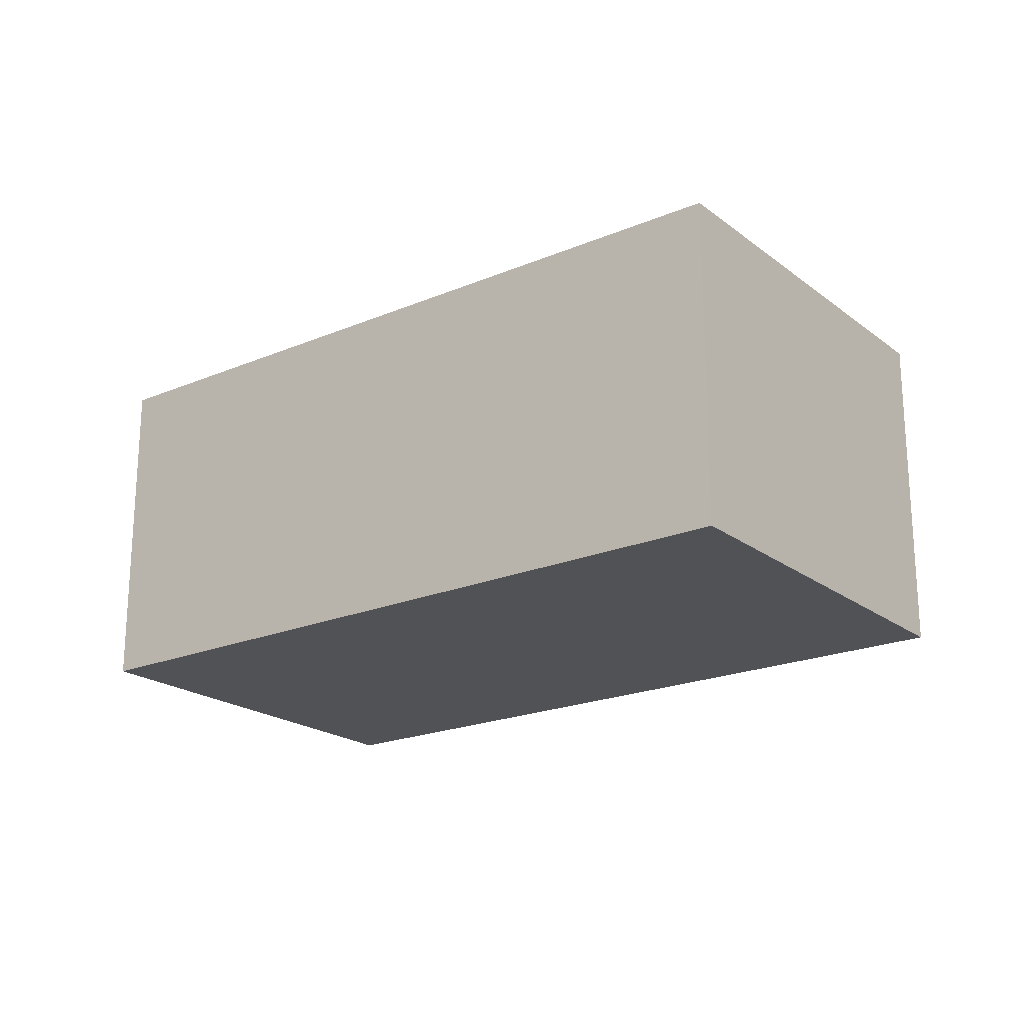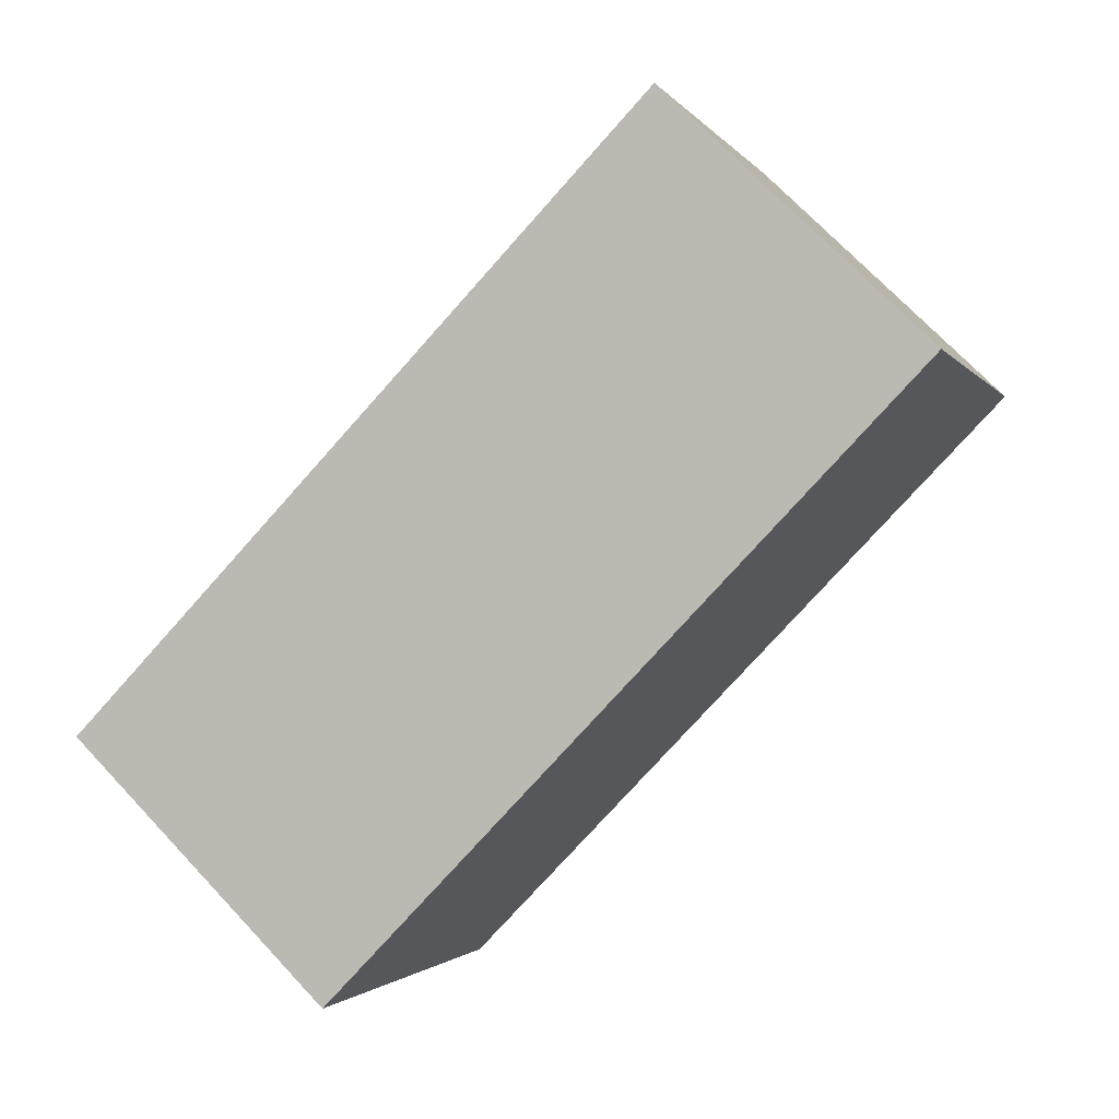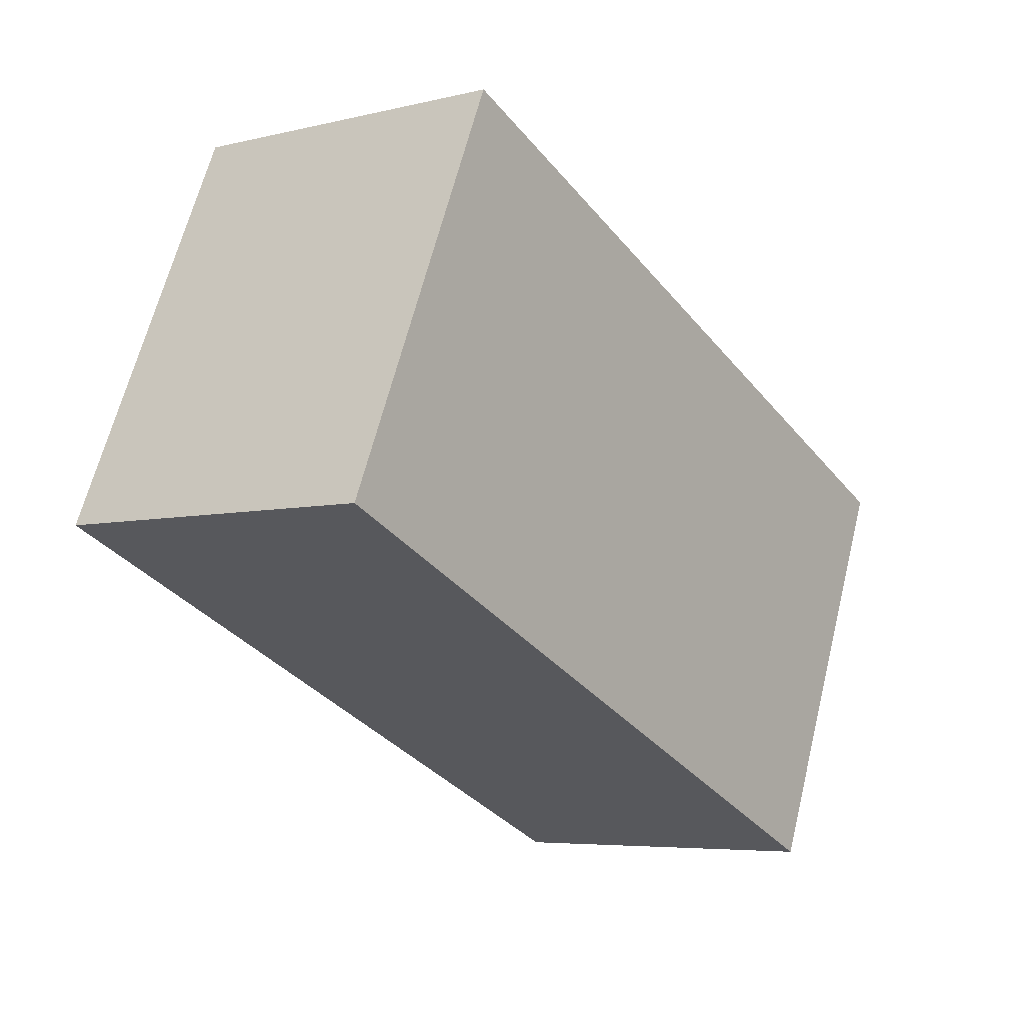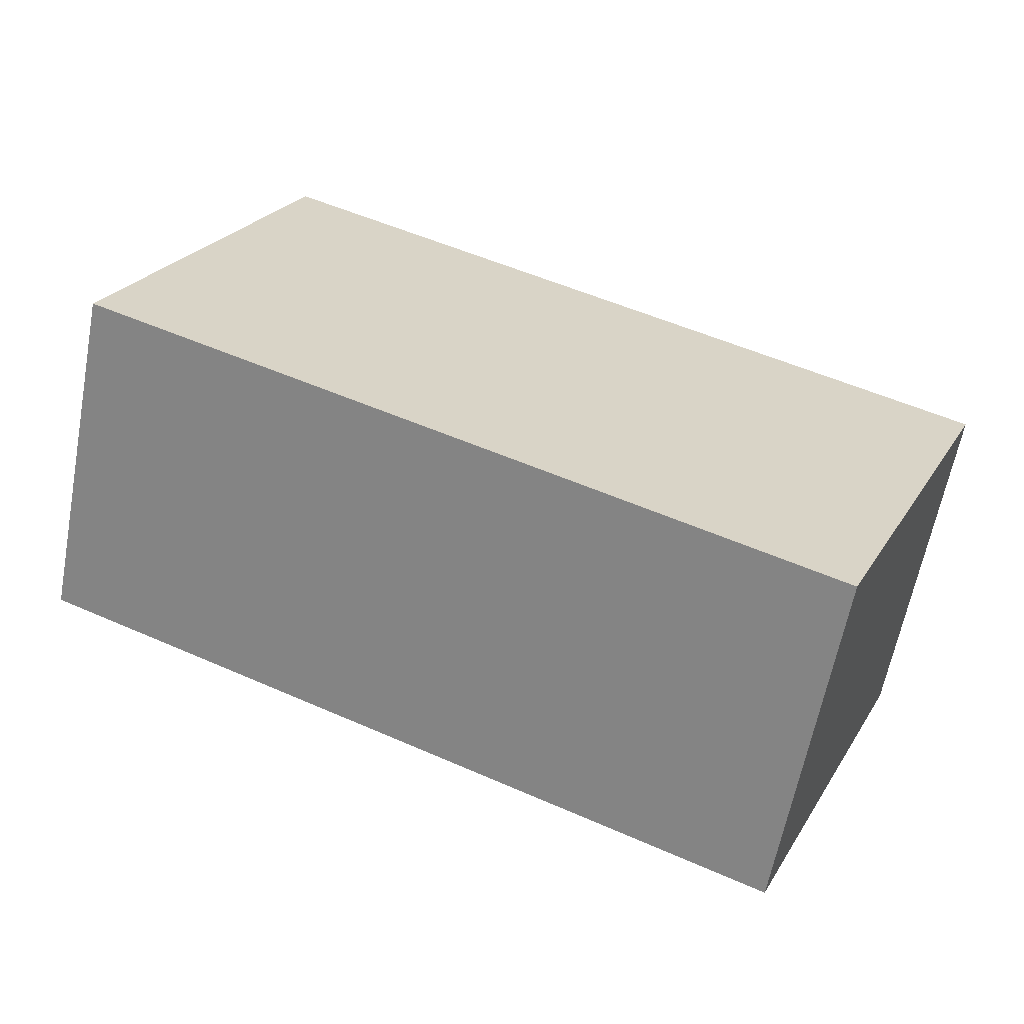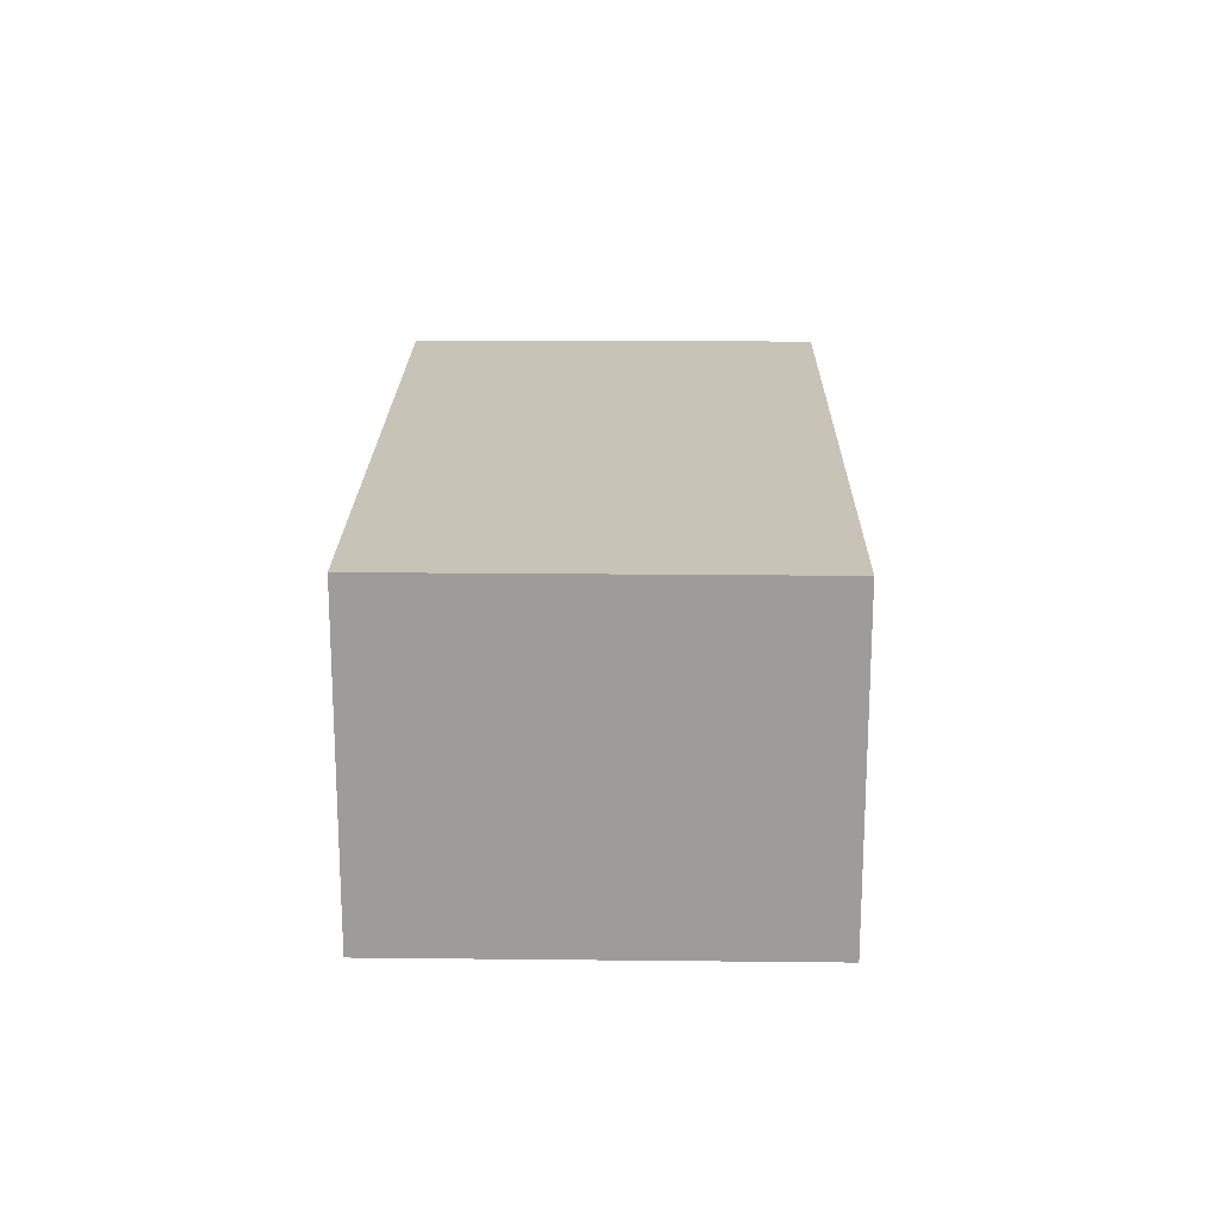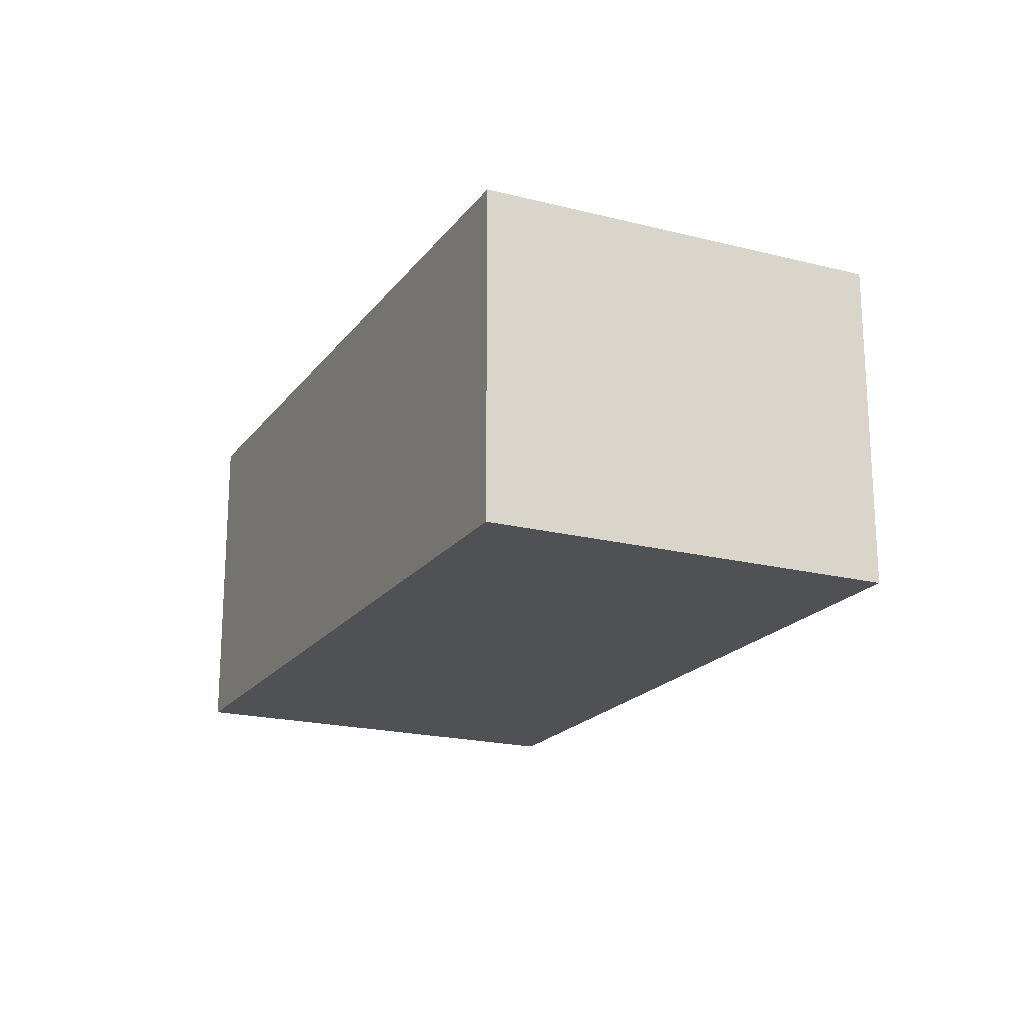
<metadata>
{"format":"obj","ext":"obj","renderer":"f3d","projection":"perspective","resolution":1024,"background":"white","views":[{"elev":-20.9,"azim":-119.1,"up":"+Y"},{"elev":71.4,"azim":136.7,"up":"+Z"},{"elev":-5.6,"azim":-53.3,"up":"+Z"},{"elev":-62.0,"azim":-10.7,"up":"+Z"},{"elev":19.7,"azim":114.8,"up":"+Y"},{"elev":-19.7,"azim":88.4,"up":"+Y"}]}
</metadata>
<code>
v  0 2.595 1.589e-16
v  6.838 2.595 0.564
v  5.523 2.595 -2.44
v  1.346 2.595 3.015
v  6.838 -3.454e-17 0.564
v  5.523 1.494e-16 -2.44
v  0 0 0
v  1.346 -1.846e-16 3.015
g defaultobject
f 1 2 3
f 2 1 4
f 5 3 2
f 3 5 6
f 6 1 3
f 1 6 7
f 7 4 1
f 4 7 8
f 8 2 4
f 2 8 5
f 5 7 6
f 7 5 8

</code>
